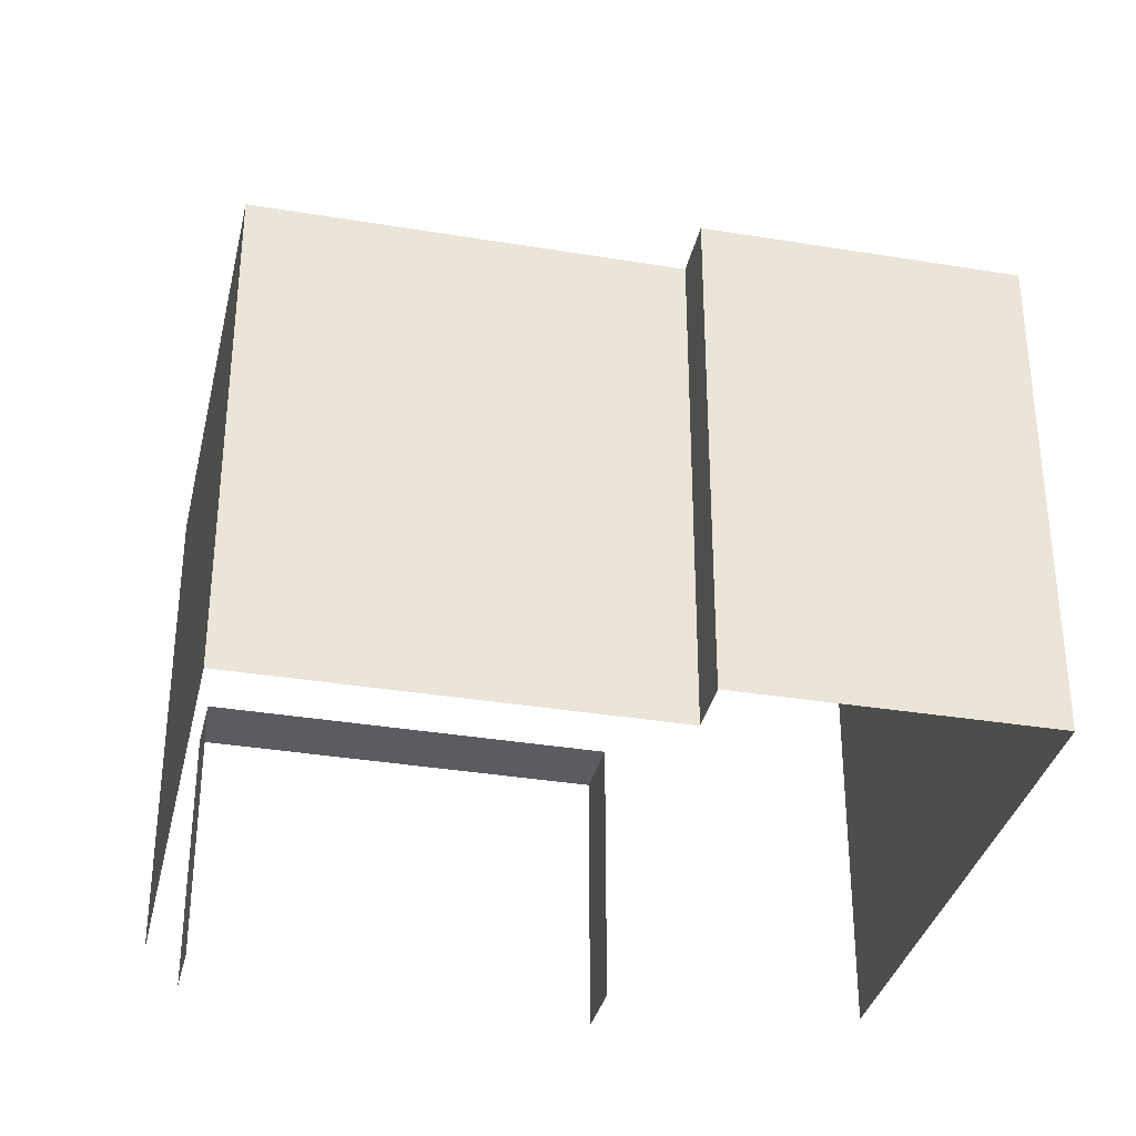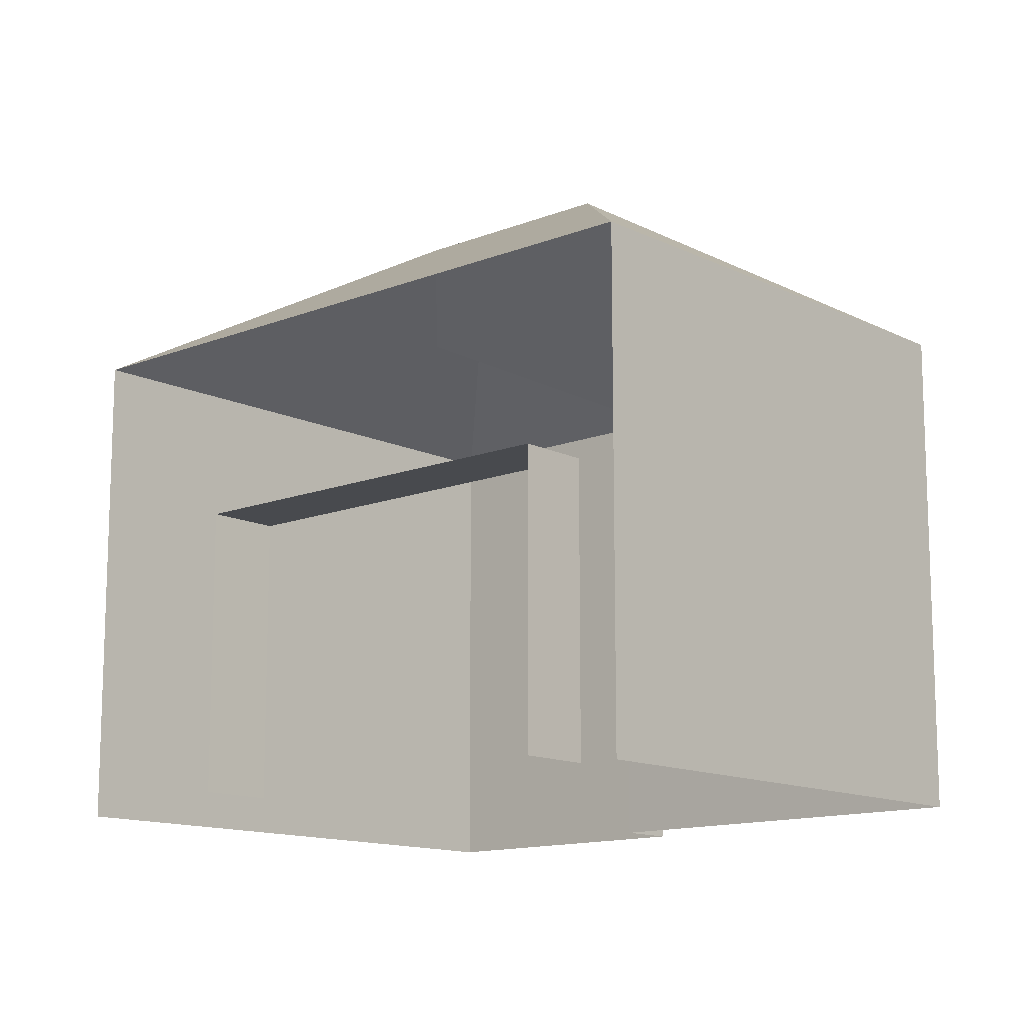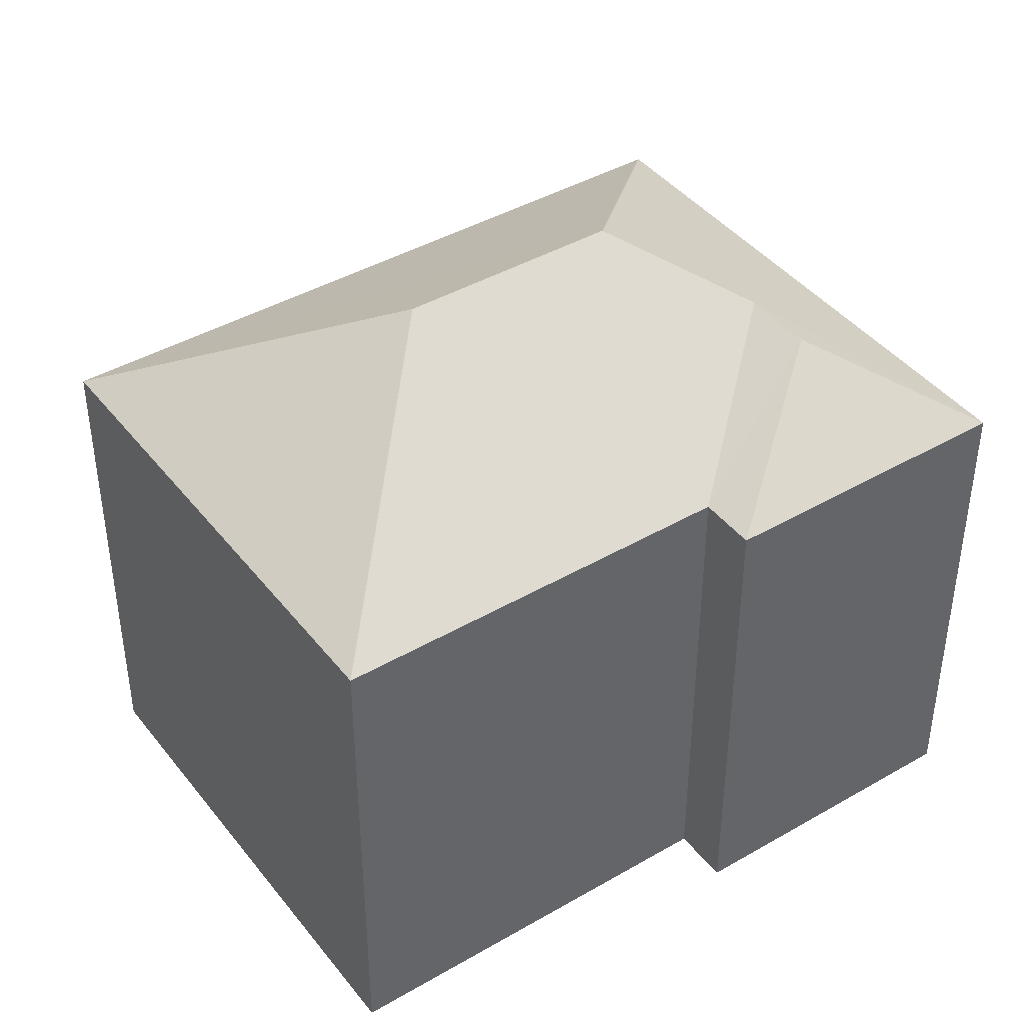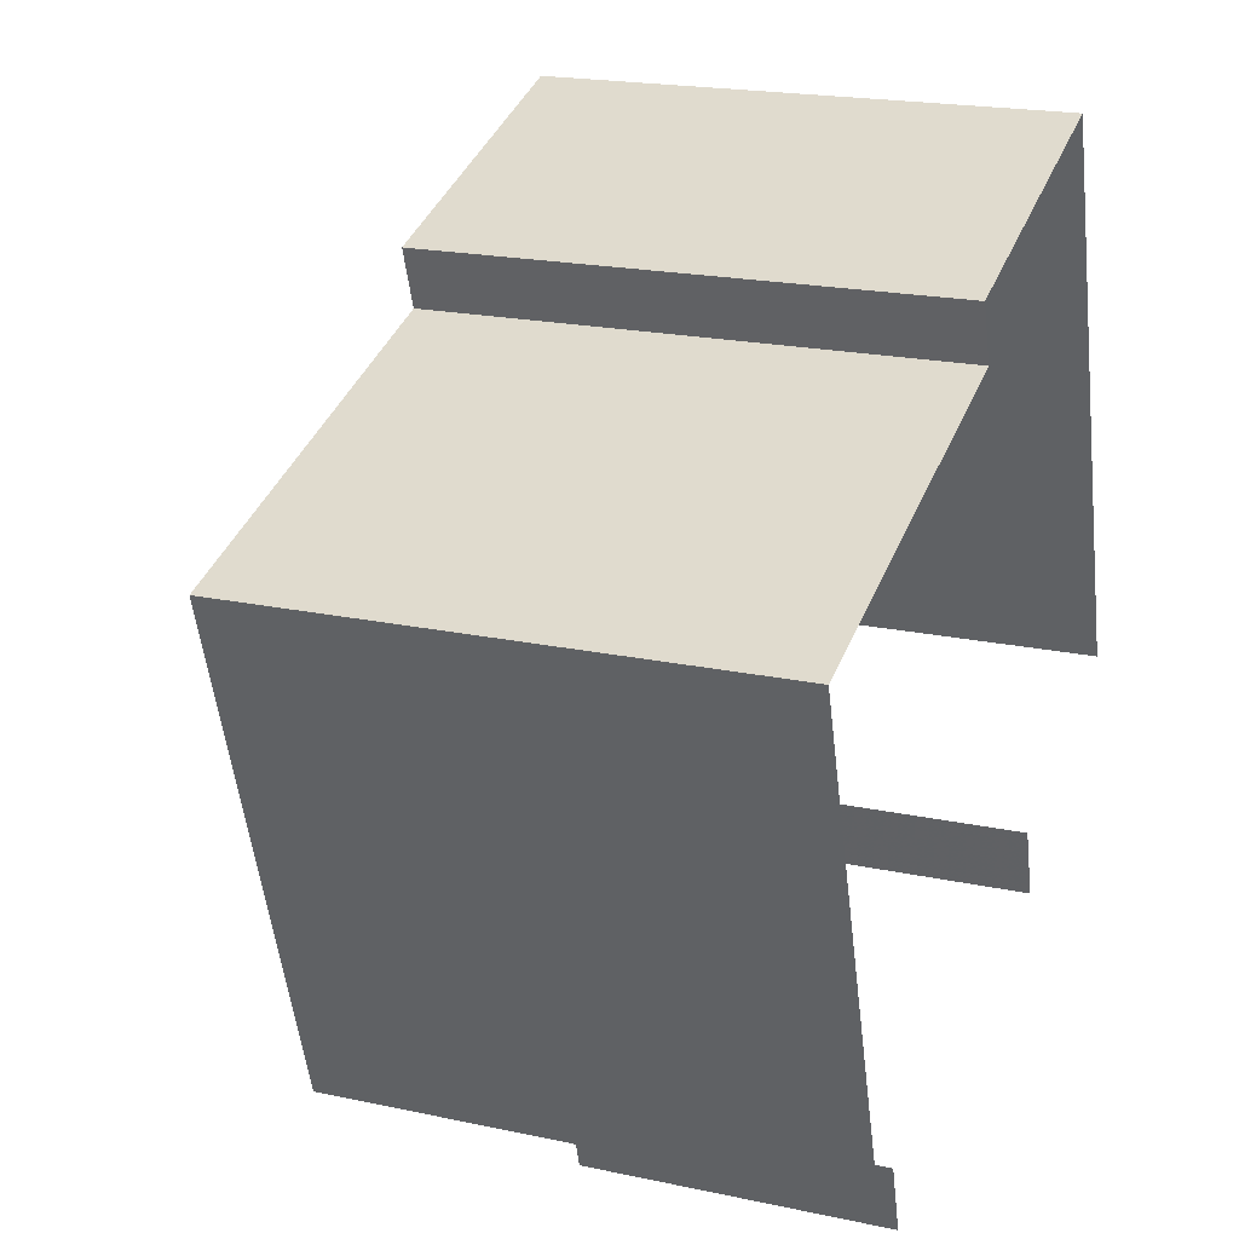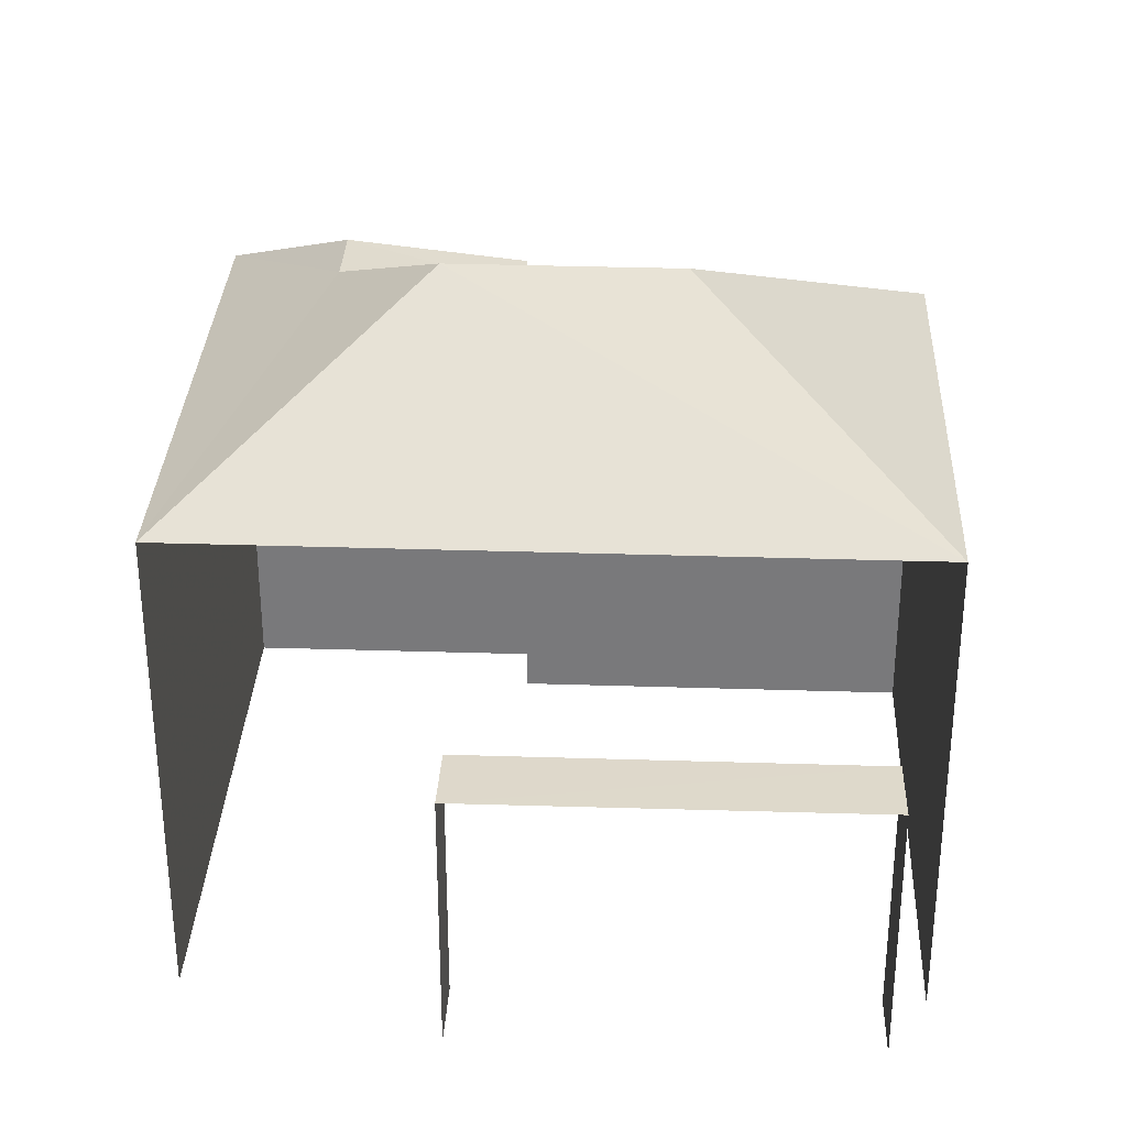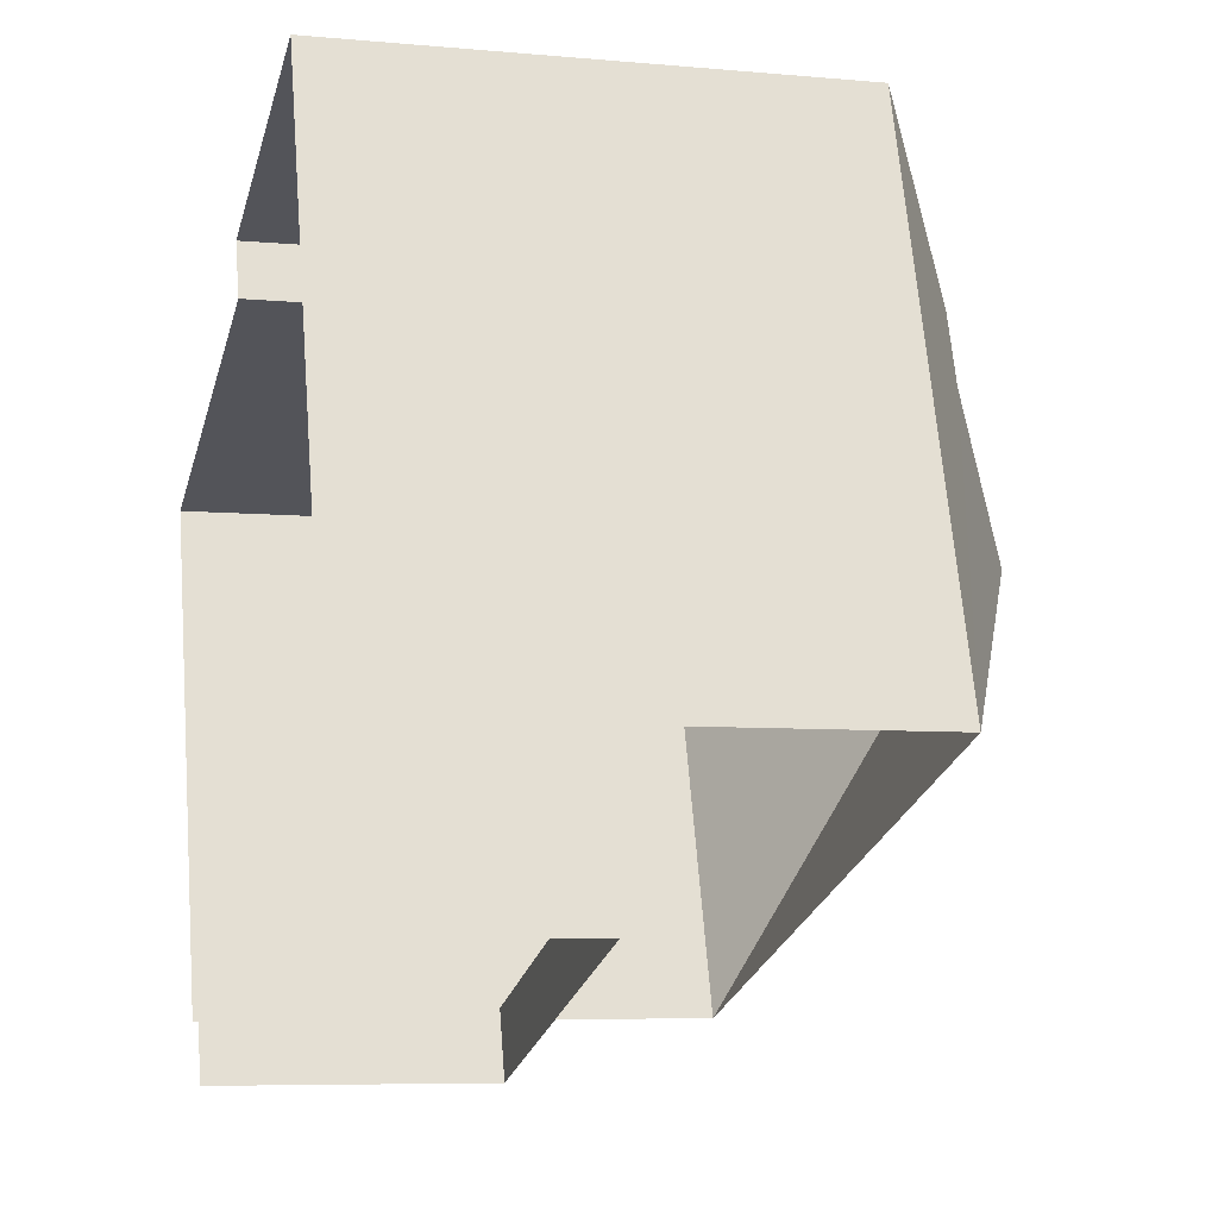
<metadata>
{"format":"obj","ext":"obj","renderer":"f3d","projection":"perspective","resolution":1024,"background":"white","views":[{"elev":-34.3,"azim":149.3,"up":"+Z"},{"elev":-13.1,"azim":24.0,"up":"+Z"},{"elev":42.1,"azim":127.1,"up":"+Z"},{"elev":19.8,"azim":111.8,"up":"+Y"},{"elev":31.9,"azim":-15.5,"up":"+Z"},{"elev":-6.8,"azim":-105.1,"up":"+Y"}]}
</metadata>
<code>
v -2.236e+05 -1.282e+05 15.48
v -2.236e+05 -1.282e+05 15.48
v -2.236e+05 -1.282e+05 15.48
v -2.236e+05 -1.282e+05 15.48
v -2.236e+05 -1.282e+05 15.48
v -2.236e+05 -1.282e+05 15.48
v -2.236e+05 -1.282e+05 15.48
v -2.236e+05 -1.282e+05 15.48
v -2.236e+05 -1.282e+05 15.48
v -2.236e+05 -1.282e+05 15.48
v -2.236e+05 -1.282e+05 21.96
v -2.236e+05 -1.282e+05 23.05
v -2.236e+05 -1.282e+05 21.96
v -2.236e+05 -1.282e+05 23.91
v -2.236e+05 -1.282e+05 21.96
v -2.236e+05 -1.282e+05 21.96
v -2.236e+05 -1.282e+05 21.96
v -2.236e+05 -1.282e+05 23.05
v -2.236e+05 -1.282e+05 23.91
v -2.236e+05 -1.282e+05 21.96
v -2.236e+05 -1.282e+05 19.11
v -2.236e+05 -1.282e+05 19.11
v -2.236e+05 -1.282e+05 19.11
v -2.236e+05 -1.282e+05 19.11
f 1 2 3
f 3 2 4
f 5 6 4
f 2 7 8
f 9 5 4
f 9 4 10
f 10 2 8
f 4 2 10
f 23 8 7
f 23 22 8
f 24 9 10
f 9 24 20
f 2 1 21
f 15 20 24
f 1 15 21
f 15 24 21
f 11 12 13
f 14 15 16
f 16 17 14
f 17 18 19
f 17 19 14
f 20 18 11
f 11 18 12
f 19 18 20
f 19 15 14
f 19 20 15
f 21 22 23
f 21 24 22
f 17 13 12
f 18 17 12
f 16 1 3
f 16 15 1
f 10 8 22
f 24 10 22
f 4 17 16
f 3 4 16
f 11 6 5
f 11 13 6
f 11 5 9
f 20 11 9
f 13 4 6
f 13 17 4
f 2 23 7
f 2 21 23

</code>
